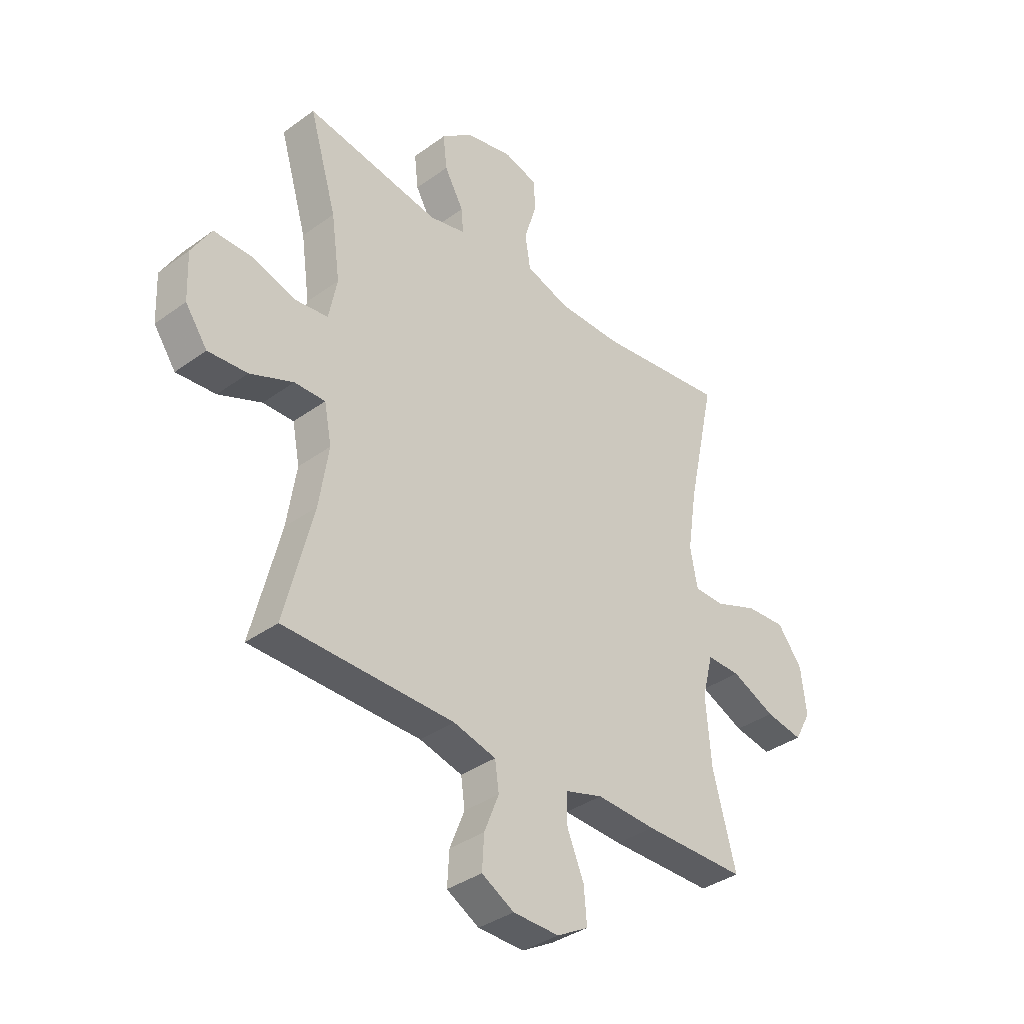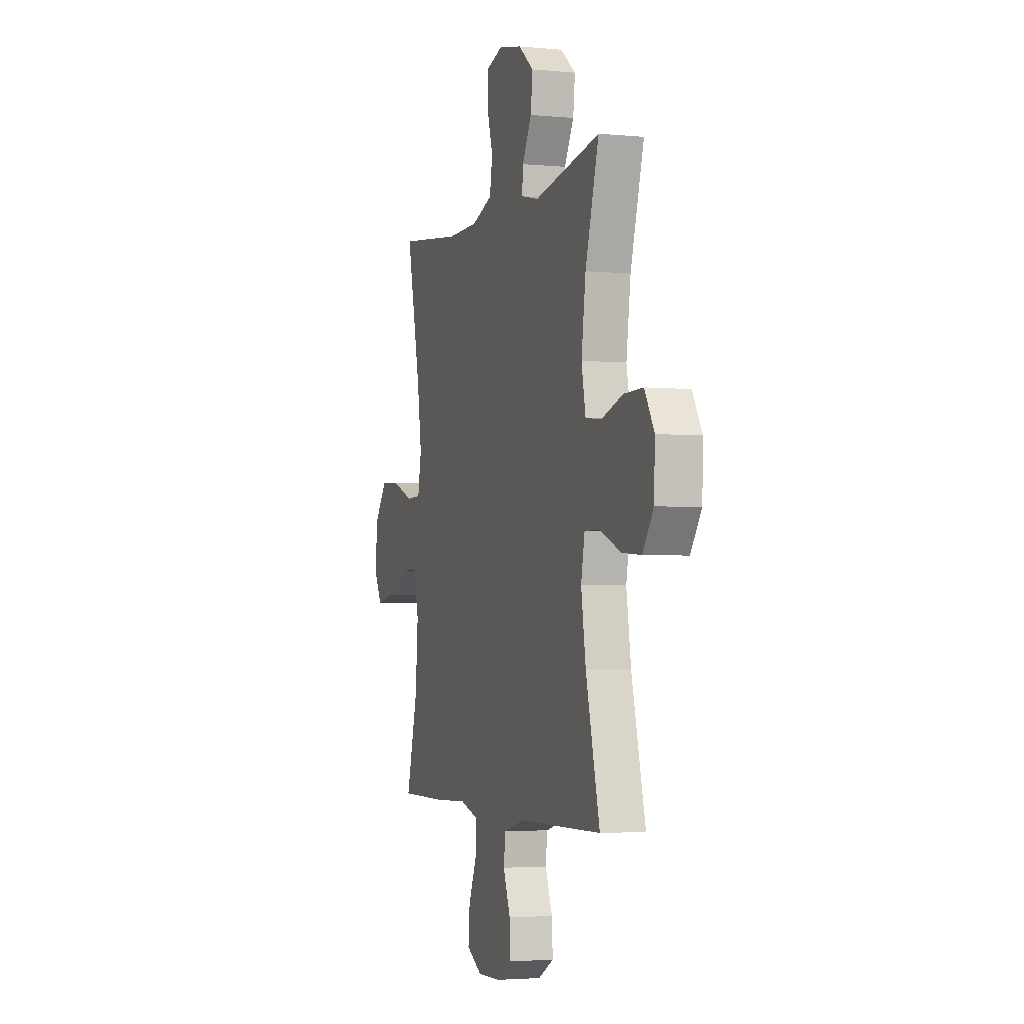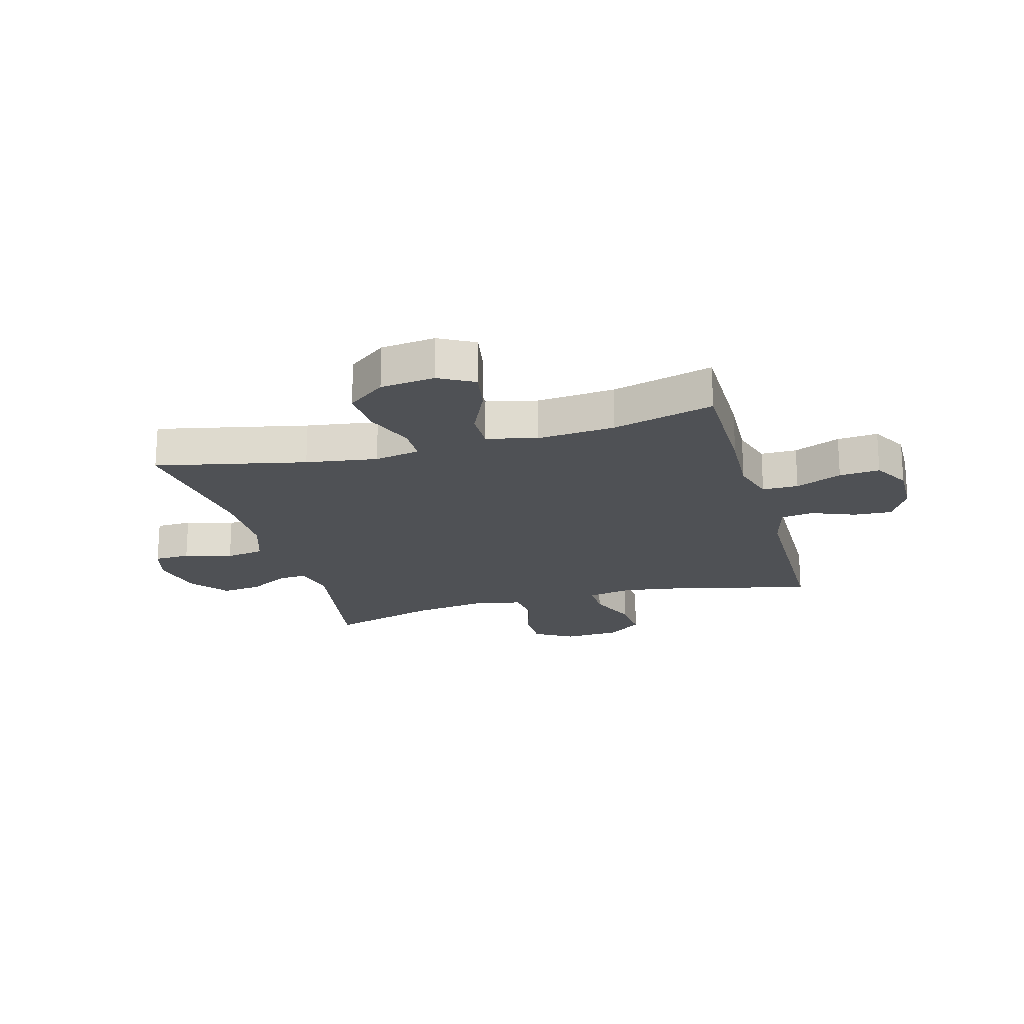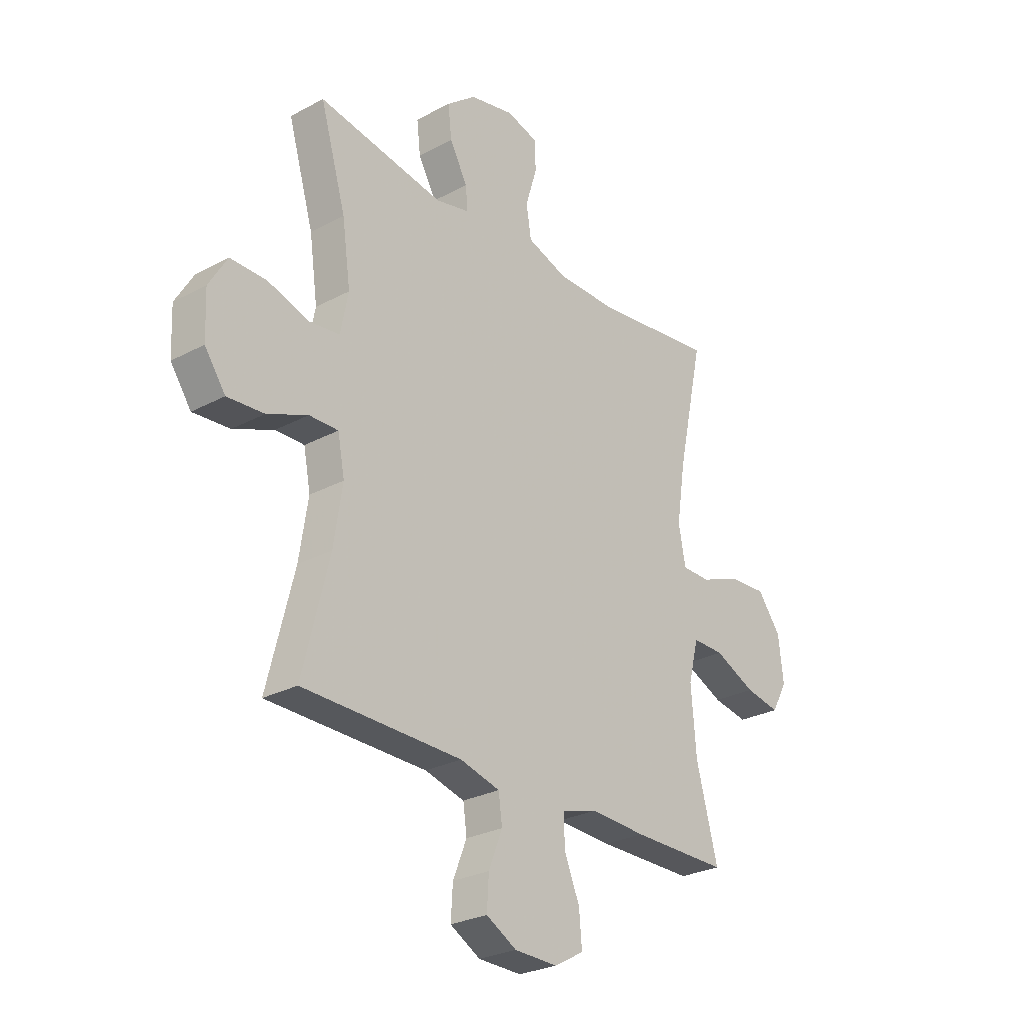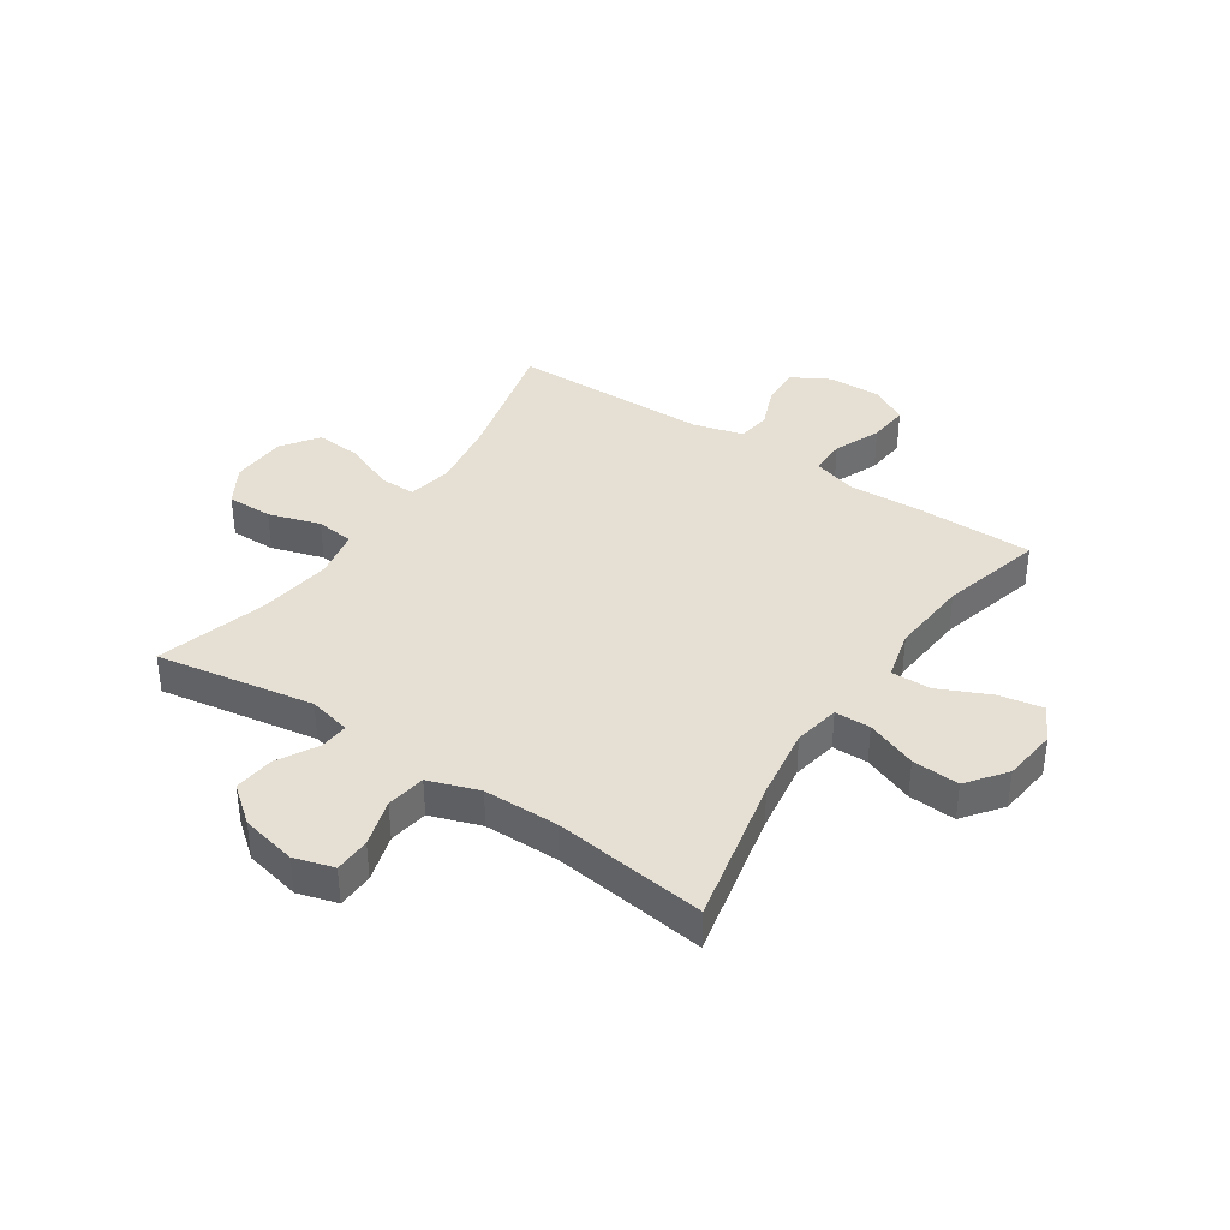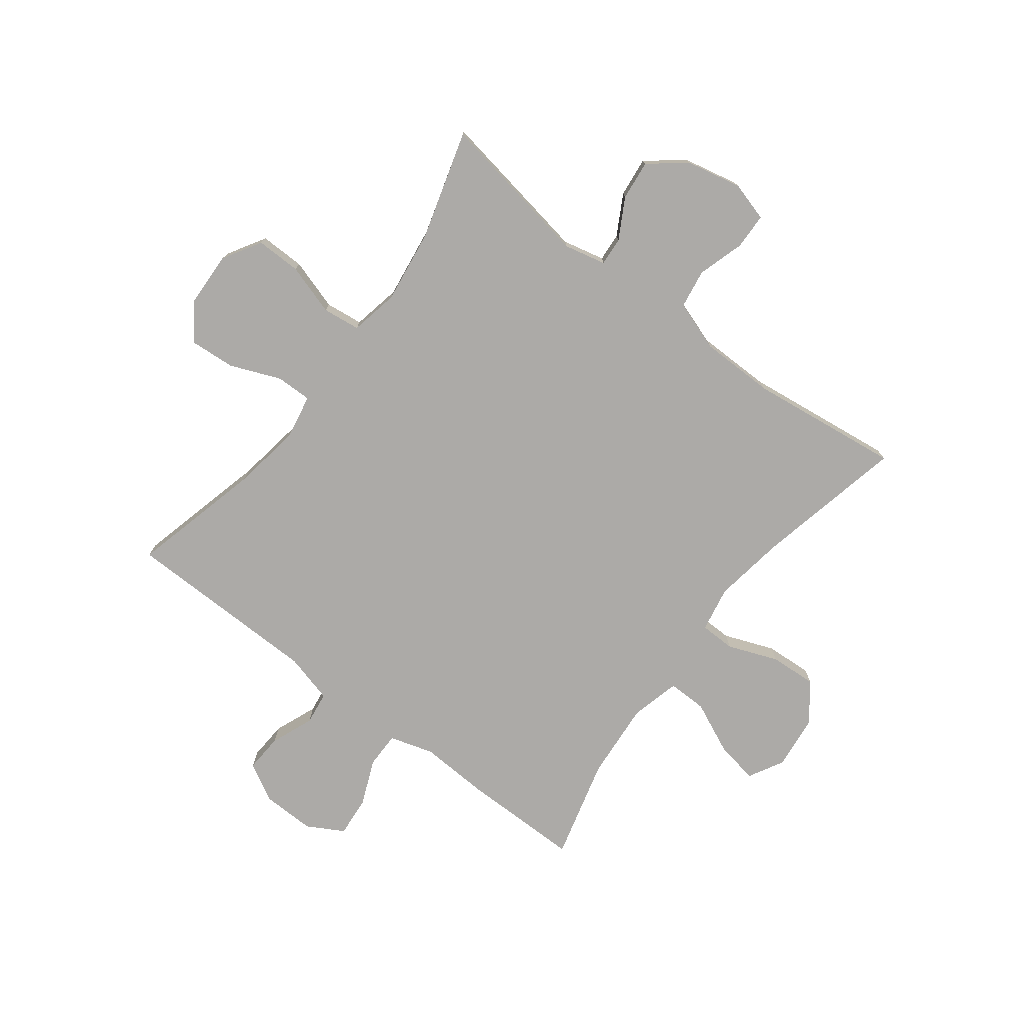
<metadata>
{"format":"obj","ext":"obj","renderer":"f3d","projection":"perspective","resolution":1024,"background":"white","views":[{"elev":-36.5,"azim":-46.7,"up":"+Z"},{"elev":-3.1,"azim":-108.1,"up":"+Z"},{"elev":-20.1,"azim":105.6,"up":"+Y"},{"elev":-27.1,"azim":-50.3,"up":"+Z"},{"elev":38.2,"azim":33.8,"up":"+Y"},{"elev":-76.1,"azim":-37.3,"up":"+Y"}]}
</metadata>
<code>
v 0.5 0.07 0.5
v 0.443 0.07 0.237
v 0.424 0.07 0.112
v 0.439 0.07 0.032
v 0.501 0.07 0.031
v 0.589 0.07 0.065
v 0.671 0.07 0.07
v 0.722 0.07 0.003
v 0.733 0.07 -0.092
v 0.699 0.07 -0.154
v 0.623 0.07 -0.14
v 0.533 0.07 -0.099
v 0.464 0.07 -0.098
v 0.442 0.07 -0.185
v 0.453 0.07 -0.322
v 0.5 0.07 -0.5
v 0.29 0.07 -0.5
v 0.169 0.07 -0.494
v 0.092 0.07 -0.517
v 0.092 0.07 -0.58
v 0.126 0.07 -0.661
v 0.132 0.07 -0.732
v 0.068 0.07 -0.768
v -0.026 0.07 -0.766
v -0.092 0.07 -0.729
v -0.088 0.07 -0.661
v -0.058 0.07 -0.586
v -0.066 0.07 -0.528
v -0.153 0.07 -0.505
v -0.5 0.07 -0.5
v -0.442 0.07 -0.269
v -0.423 0.07 -0.147
v -0.438 0.07 -0.069
v -0.501 0.07 -0.07
v -0.589 0.07 -0.106
v -0.669 0.07 -0.112
v -0.714 0.07 -0.048
v -0.718 0.07 0.049
v -0.678 0.07 0.116
v -0.599 0.07 0.115
v -0.509 0.07 0.087
v -0.443 0.07 0.095
v -0.426 0.07 0.18
v -0.444 0.07 0.309
v -0.5 0.07 0.5
v -0.225 0.07 0.453
v -0.151 0.07 0.47
v -0.155 0.07 0.52
v -0.194 0.07 0.59
v -0.202 0.07 0.66
v -0.138 0.07 0.711
v -0.041 0.07 0.732
v 0.028 0.07 0.712
v 0.03 0.07 0.649
v 0.005 0.07 0.566
v 0.016 0.07 0.498
v 0.104 0.07 0.468
v 0.235 0.07 0.467
v 0.5 0 0.5
v 0.443 0 0.237
v 0.424 0 0.112
v 0.439 0 0.032
v 0.501 0 0.031
v 0.589 0 0.065
v 0.671 0 0.07
v 0.722 0 0.003
v 0.733 0 -0.092
v 0.699 0 -0.154
v 0.623 0 -0.14
v 0.533 0 -0.099
v 0.464 0 -0.098
v 0.442 0 -0.185
v 0.453 0 -0.322
v 0.5 0 -0.5
v 0.29 0 -0.5
v 0.169 0 -0.494
v 0.092 0 -0.517
v 0.092 0 -0.58
v 0.126 0 -0.661
v 0.132 0 -0.732
v 0.068 0 -0.768
v -0.026 0 -0.766
v -0.092 0 -0.729
v -0.088 0 -0.661
v -0.058 0 -0.586
v -0.066 0 -0.528
v -0.153 0 -0.505
v -0.5 0 -0.5
v -0.442 0 -0.269
v -0.423 0 -0.147
v -0.438 0 -0.069
v -0.501 0 -0.07
v -0.589 0 -0.106
v -0.669 0 -0.112
v -0.714 0 -0.048
v -0.718 0 0.049
v -0.678 0 0.116
v -0.599 0 0.115
v -0.509 0 0.087
v -0.443 0 0.095
v -0.426 0 0.18
v -0.444 0 0.309
v -0.5 0 0.5
v -0.225 0 0.453
v -0.151 0 0.47
v -0.155 0 0.52
v -0.194 0 0.59
v -0.202 0 0.66
v -0.138 0 0.711
v -0.041 0 0.732
v 0.028 0 0.712
v 0.03 0 0.649
v 0.005 0 0.566
v 0.016 0 0.498
v 0.104 0 0.468
v 0.235 0 0.467
f 52 53 54 55
f 52 55 56
f 51 52 56
f 48 49 50 51
f 47 48 51 56
f 46 47 56 57
f 44 45 46
f 43 44 46 57
f 38 39 40 41
f 38 41 42
f 37 38 42
f 34 35 36 37
f 33 34 37 42
f 32 33 42 43
f 29 30 31
f 28 29 31 32
f 24 25 26 27
f 24 27 28
f 23 24 28
f 20 21 22 23
f 19 20 23 28
f 18 19 28 32
f 15 16 17 18
f 14 15 18 32
f 9 10 11 12
f 9 12 13
f 8 9 13
f 5 6 7 8
f 4 5 8 13
f 58 1 2
f 58 2 3
f 57 58 3 4
f 14 32 43 57
f 4 13 14 57
f 113 112 111 110
f 114 113 110
f 114 110 109
f 109 108 107 106
f 114 109 106 105
f 115 114 105 104
f 104 103 102
f 115 104 102 101
f 99 98 97 96
f 100 99 96
f 100 96 95
f 95 94 93 92
f 100 95 92 91
f 101 100 91 90
f 89 88 87
f 90 89 87 86
f 85 84 83 82
f 86 85 82
f 86 82 81
f 81 80 79 78
f 86 81 78 77
f 90 86 77 76
f 76 75 74 73
f 90 76 73 72
f 70 69 68 67
f 71 70 67
f 71 67 66
f 66 65 64 63
f 71 66 63 62
f 60 59 116
f 61 60 116
f 62 61 116 115
f 115 101 90 72
f 115 72 71 62
f 1 59 60 2
f 2 60 61 3
f 3 61 62 4
f 4 62 63 5
f 5 63 64 6
f 6 64 65 7
f 7 65 66 8
f 8 66 67 9
f 9 67 68 10
f 10 68 69 11
f 11 69 70 12
f 12 70 71 13
f 13 71 72 14
f 14 72 73 15
f 15 73 74 16
f 16 74 75 17
f 17 75 76 18
f 18 76 77 19
f 19 77 78 20
f 20 78 79 21
f 21 79 80 22
f 22 80 81 23
f 23 81 82 24
f 24 82 83 25
f 25 83 84 26
f 26 84 85 27
f 27 85 86 28
f 28 86 87 29
f 29 87 88 30
f 30 88 89 31
f 31 89 90 32
f 32 90 91 33
f 33 91 92 34
f 34 92 93 35
f 35 93 94 36
f 36 94 95 37
f 37 95 96 38
f 38 96 97 39
f 39 97 98 40
f 40 98 99 41
f 41 99 100 42
f 42 100 101 43
f 43 101 102 44
f 44 102 103 45
f 45 103 104 46
f 46 104 105 47
f 47 105 106 48
f 48 106 107 49
f 49 107 108 50
f 50 108 109 51
f 51 109 110 52
f 52 110 111 53
f 53 111 112 54
f 54 112 113 55
f 55 113 114 56
f 56 114 115 57
f 57 115 116 58
f 58 116 59 1

</code>
